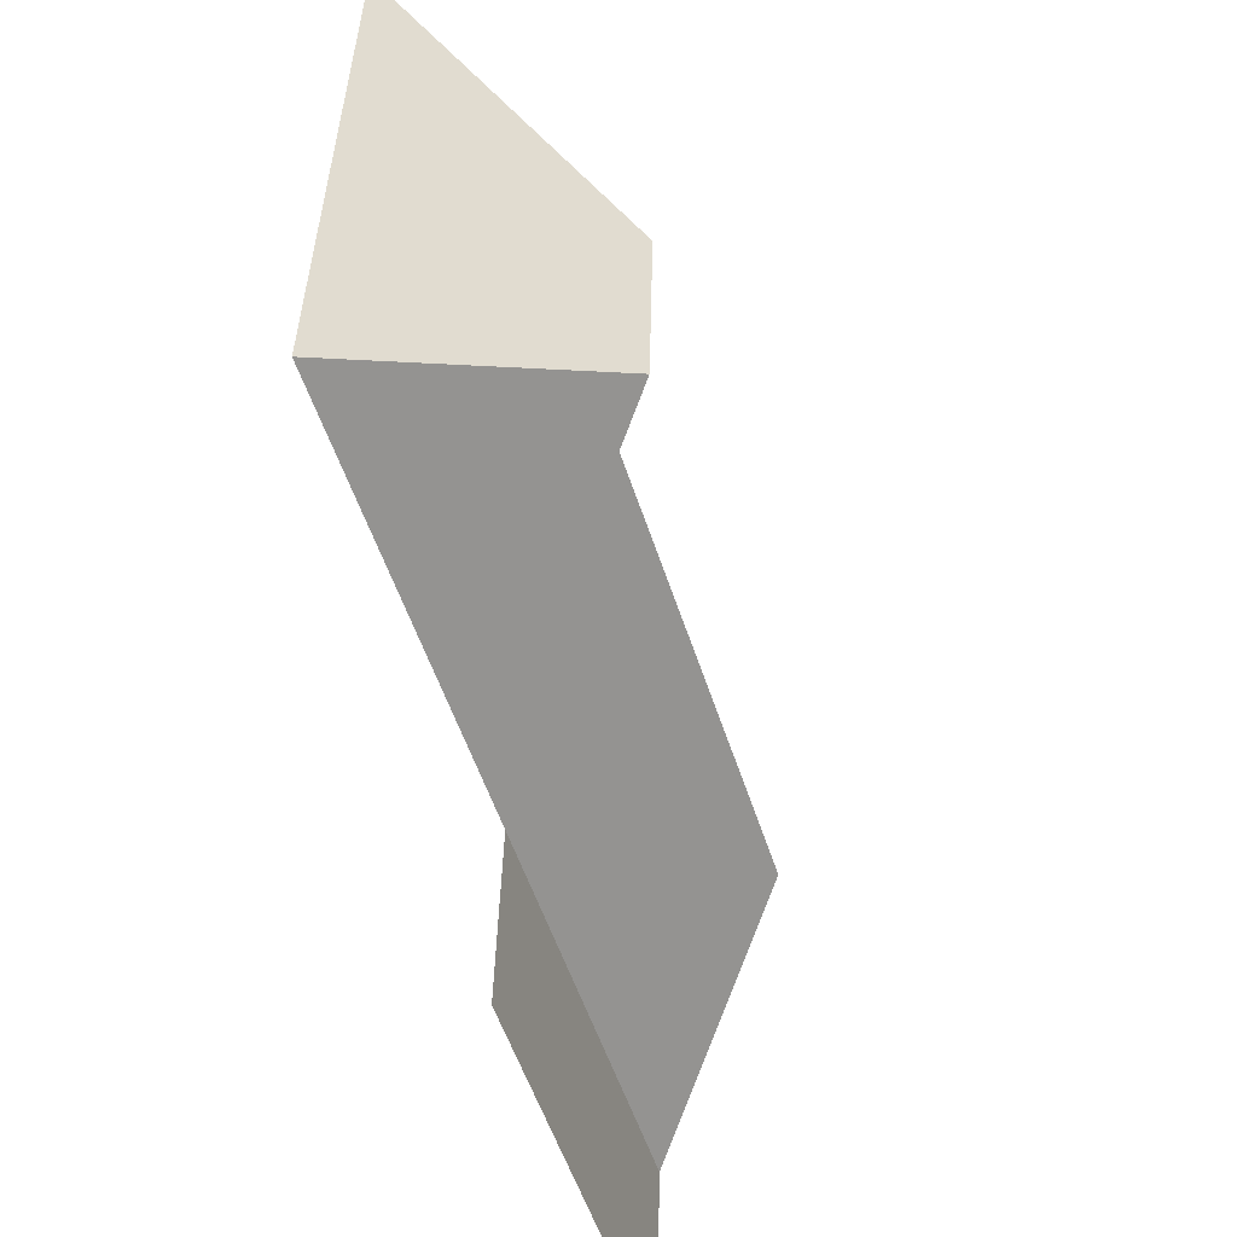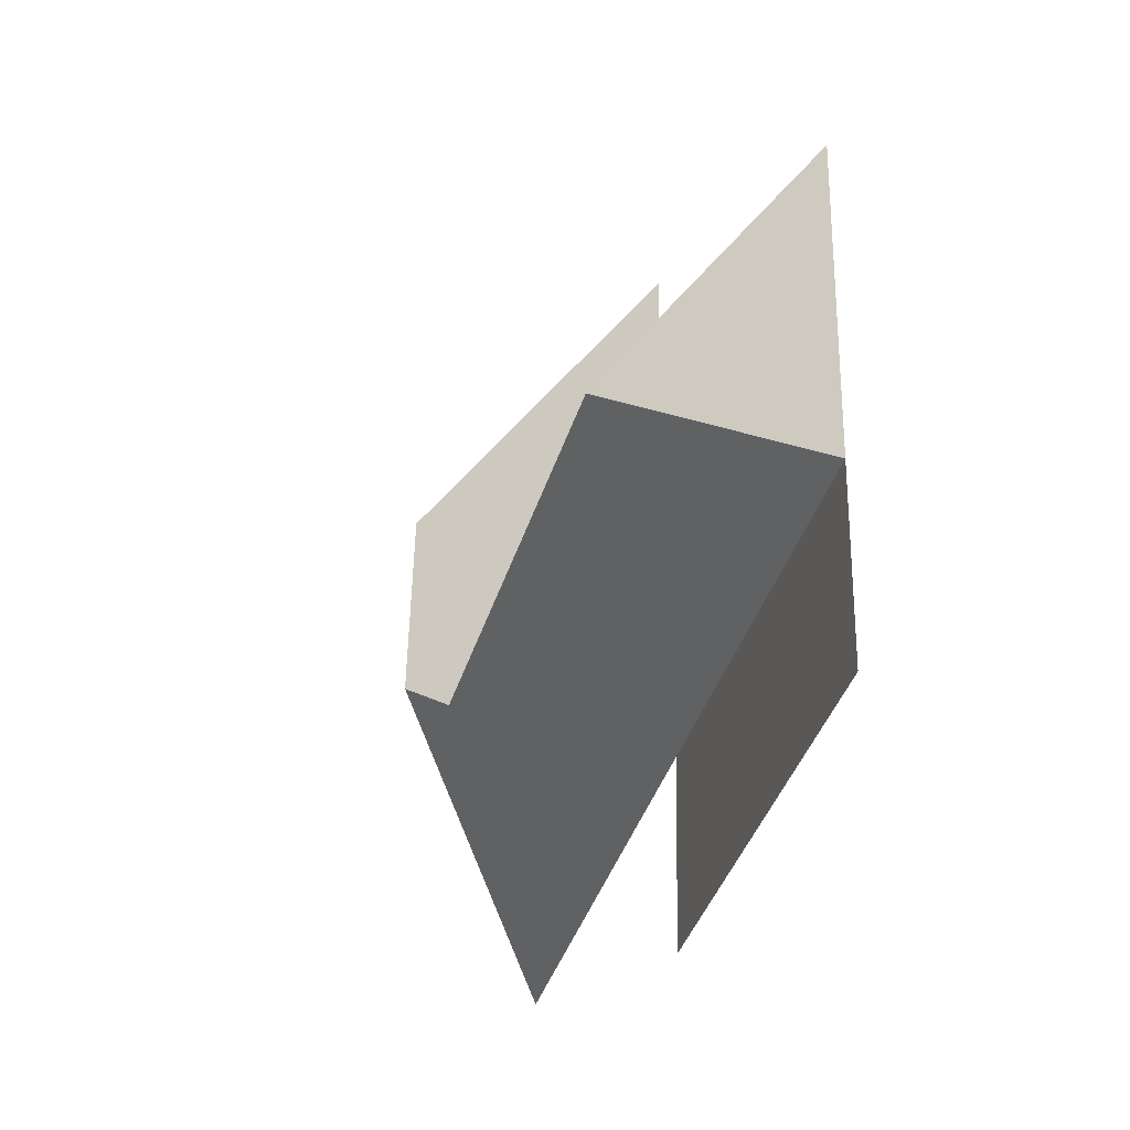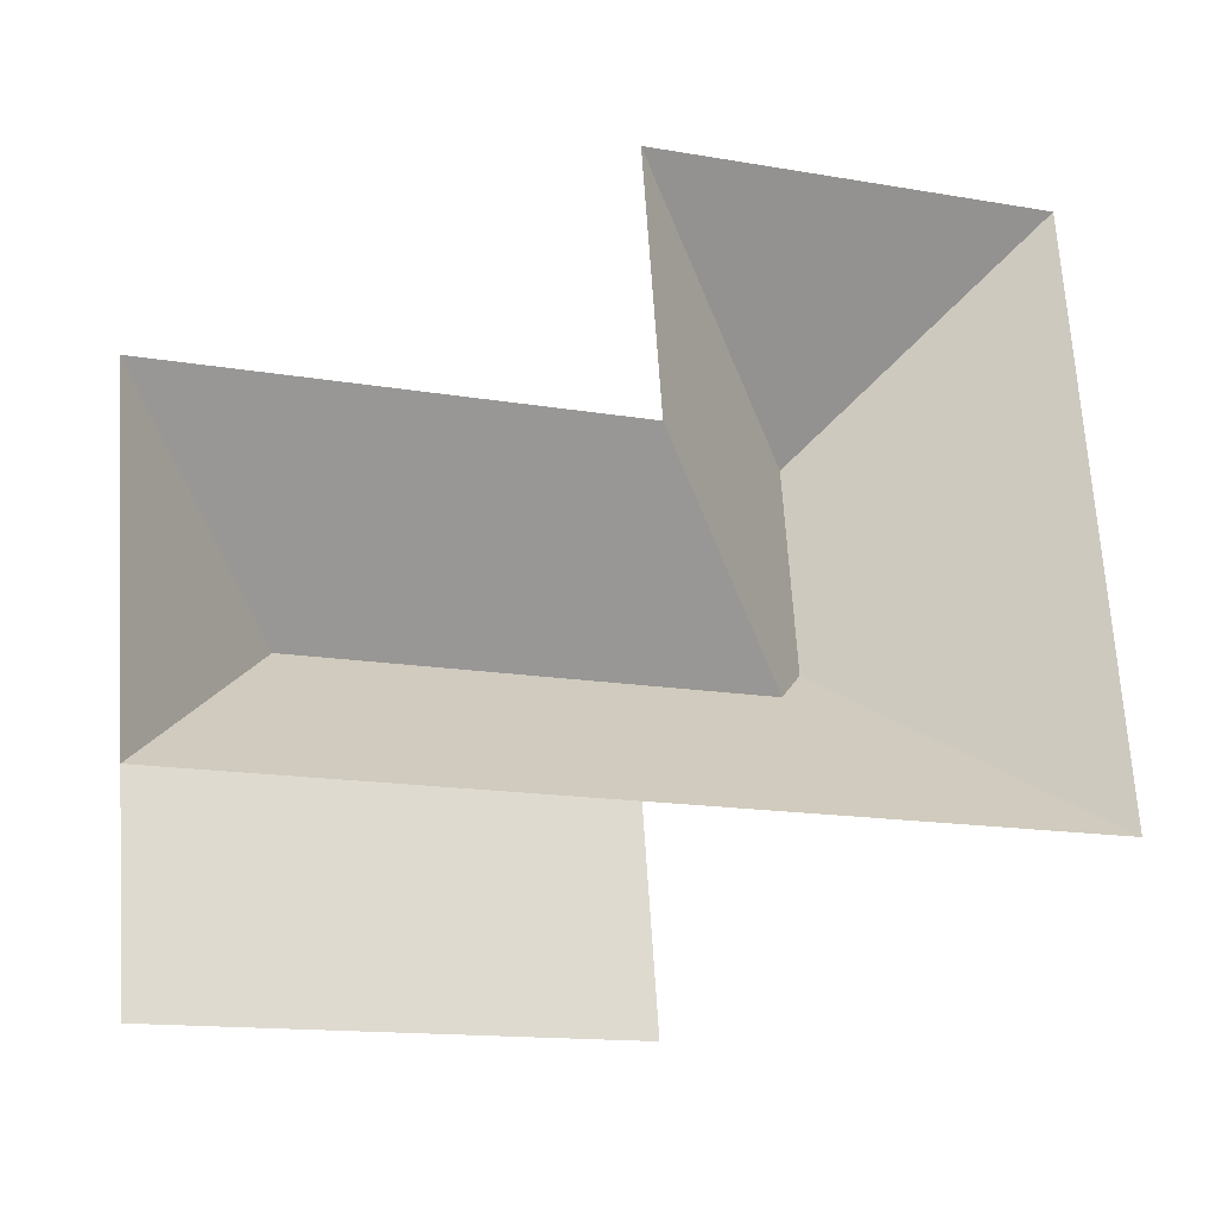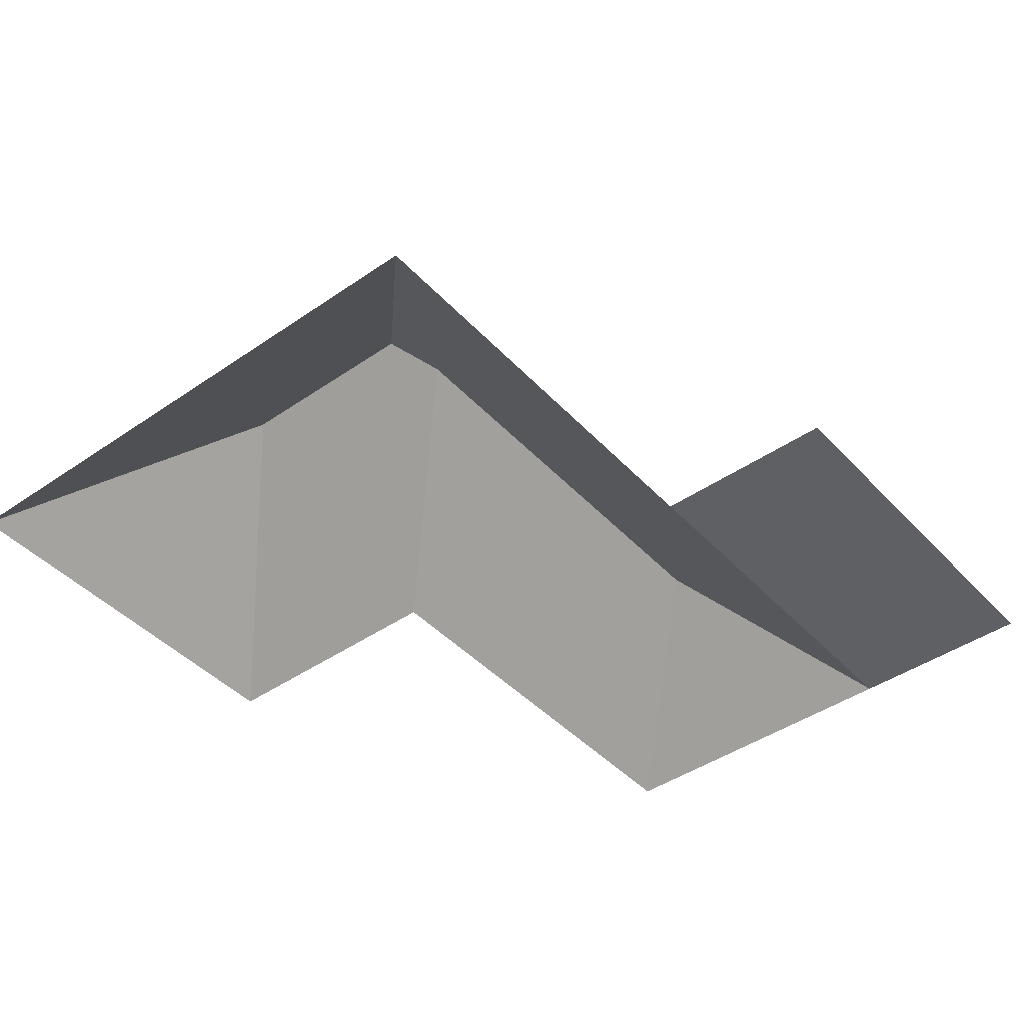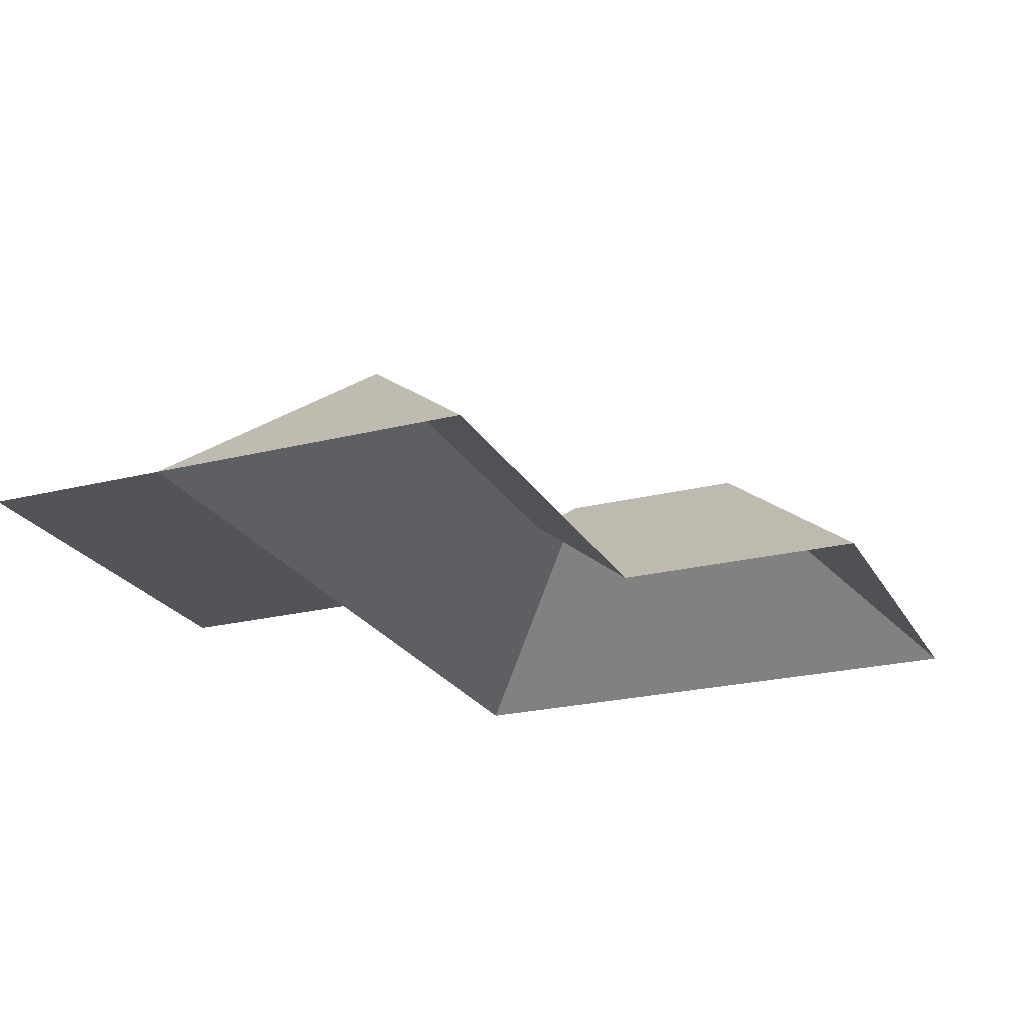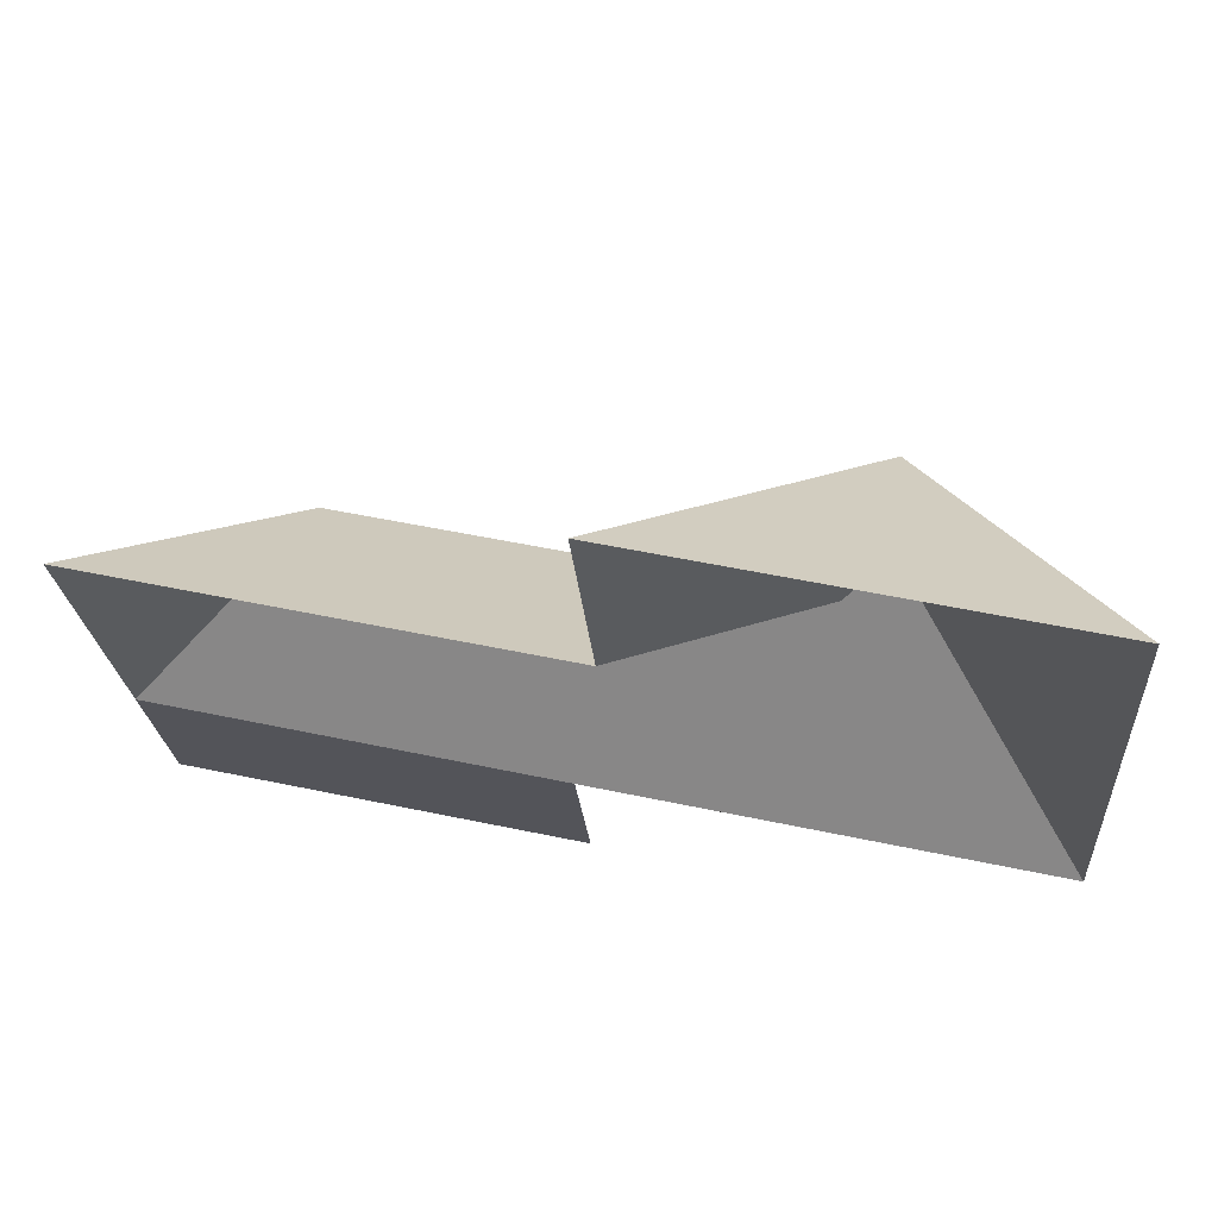
<metadata>
{"format":"obj","ext":"obj","renderer":"f3d","projection":"perspective","resolution":1024,"background":"white","views":[{"elev":-48.6,"azim":107.5,"up":"+Z"},{"elev":-41.7,"azim":-105.8,"up":"+Z"},{"elev":-23.8,"azim":-22.1,"up":"+Z"},{"elev":-43.4,"azim":125.2,"up":"+Y"},{"elev":-23.4,"azim":-71.1,"up":"+Y"},{"elev":70.0,"azim":12.4,"up":"+Z"}]}
</metadata>
<code>
o CG10_500_039071_0019_roof
v 324.6 75 -14.19
v 340.1 75 -233.5
v 259.6 145 -165.8
v 254.4 145 -91.95
v 246.6 131.9 -180.2
v 174.8 75 -24.73
v 181.5 75 -121.1
v 174 75 -244.5
v 178.9 75 -314.1
v 78.64 131.6 -191.7
v 15.29 75 -132.8
v 28.78 75 -324.7
v 23.84 75 -254.4
v 324.6 0 -14.19
v 340.1 0 -233.5
v 174 0 -244.5
v 178.9 0 -314.1
v 28.78 0 -324.7
v 23.84 0 -254.4
v 15.29 0 -132.8
v 181.5 0 -121.1
v 174.8 0 -24.73
f 6 4 1
f 11 7 5 10
f 6 4 3 5 7
f 1 2 3 4
f 11 10 13
f 2 3 5 10 13 8
f 13 12 9 8

</code>
